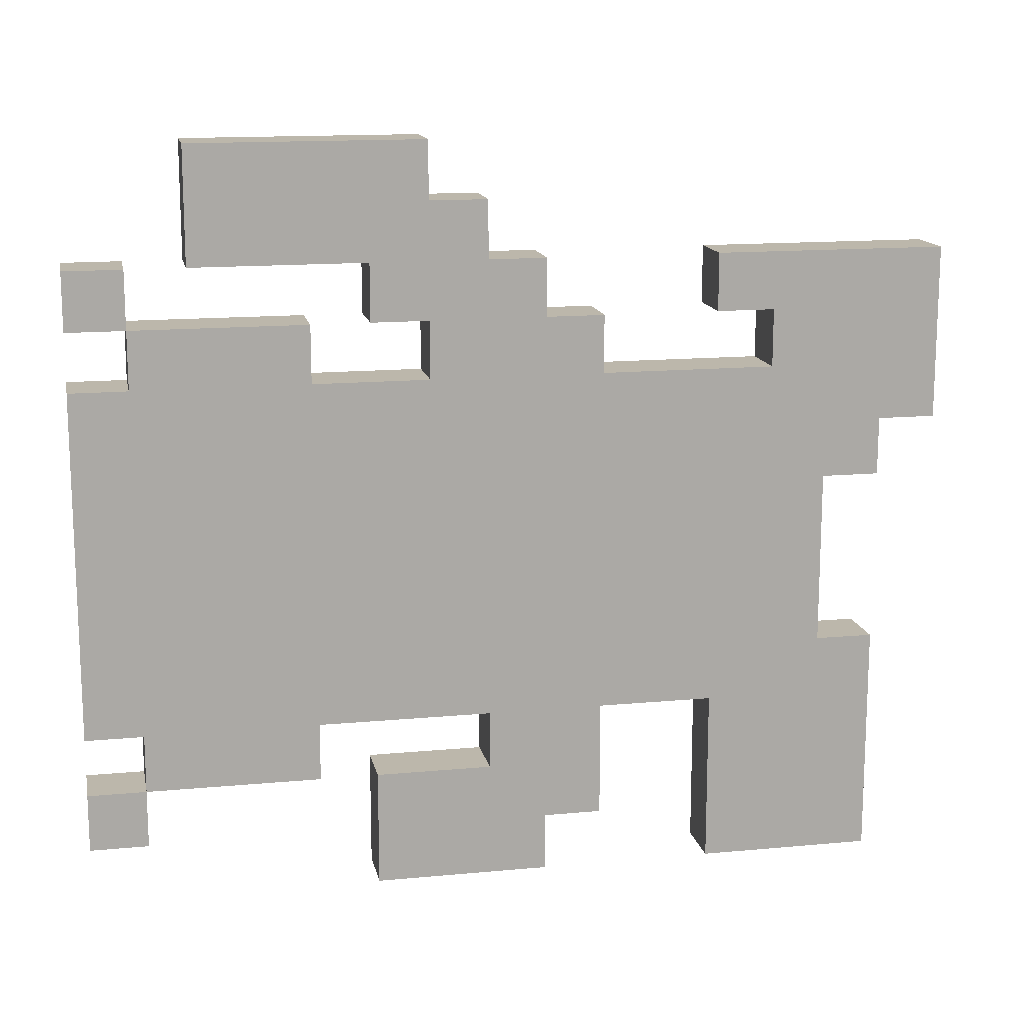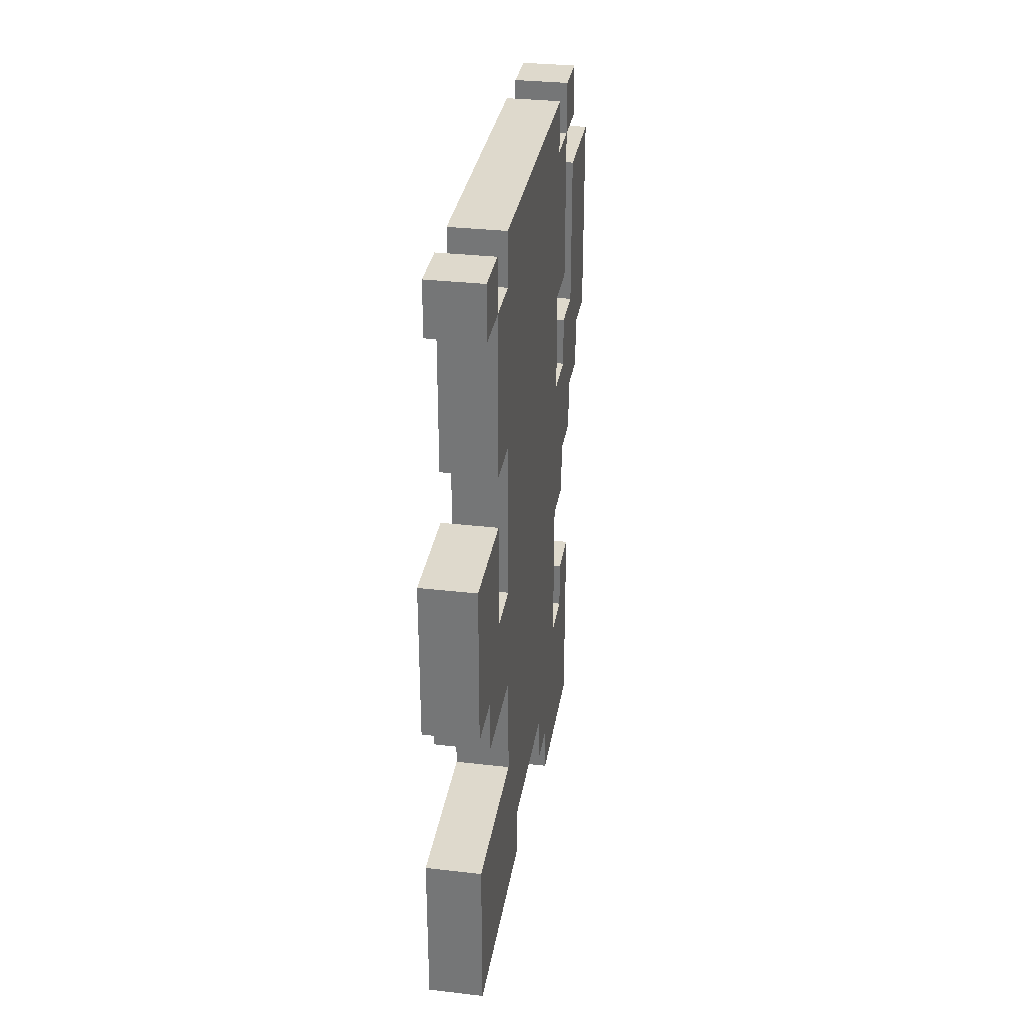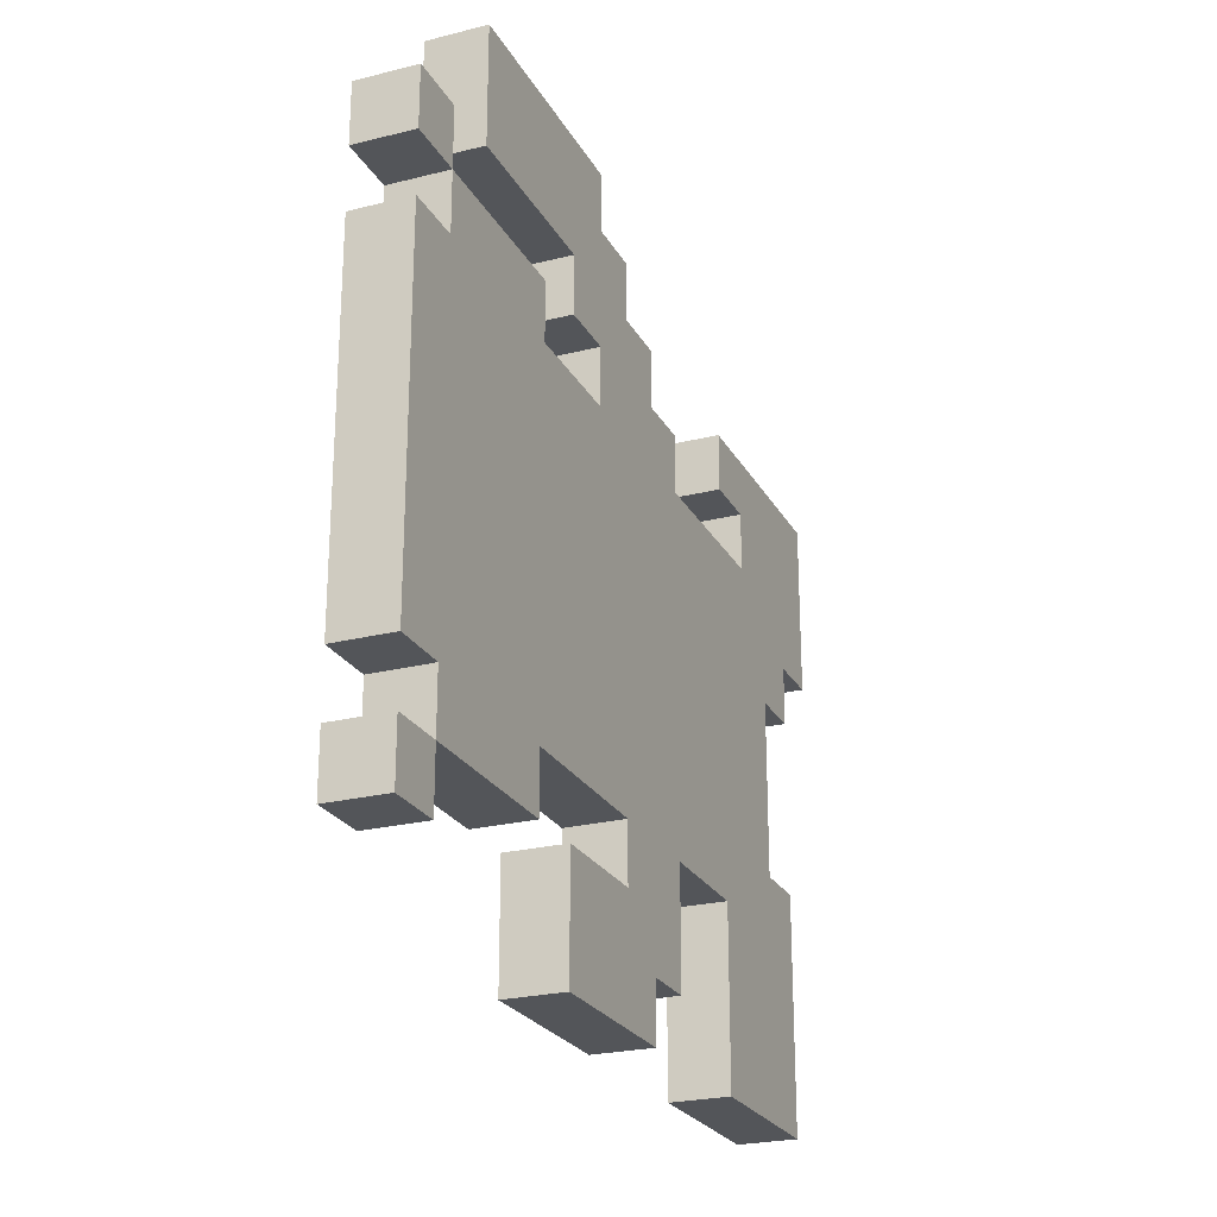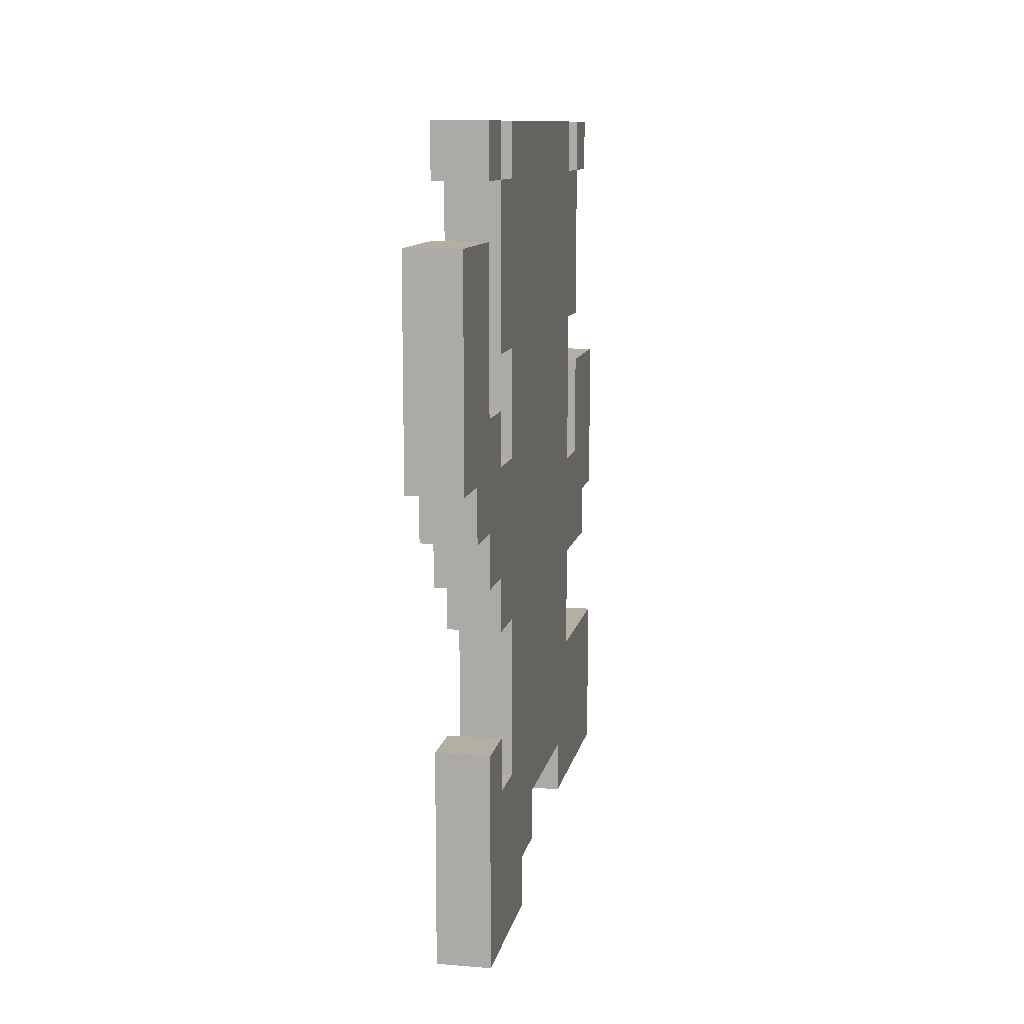
<metadata>
{"format":"obj","ext":"obj","renderer":"f3d","projection":"perspective","resolution":1024,"background":"white","views":[{"elev":14.5,"azim":-101.5,"up":"+Z"},{"elev":31.9,"azim":-170.8,"up":"+Y"},{"elev":-24.3,"azim":-157.4,"up":"+Z"},{"elev":11.1,"azim":11.2,"up":"+Y"}]}
</metadata>
<code>
o
v 0.2 0 0.2
v 0.2 0 0
v 0.2 0 -0.1
v 0.2 0.1 -0.1
v 0.2 0.1 -0.2
v 0.2 0.1 -0.5
v 0.2 0.1 -0.7
v 0.2 0.1 -0.9
v 0.2 0.2 -0.2
v 0.2 0.2 -0.5
v 0.2 0.3 0.1
v 0.2 0.3 0
v 0.2 0.4 0.2
v 0.2 0.4 0.1
v 0.2 0.4 -0.1
v 0.2 0.4 -0.2
v 0.2 0.4 -0.4
v 0.2 0.4 -0.5
v 0.2 0.4 -0.6
v 0.2 0.4 -0.7
v 0.2 0.4 -0.9
v 0.2 0.5 0
v 0.2 0.5 -0.1
v 0.2 0.5 -0.2
v 0.2 0.5 -0.4
v 0.2 0.5 -0.5
v 0.2 0.5 -0.6
v 0.2 0.6 0.1
v 0.2 0.6 0
v 0.2 0.6 -0.1
v 0.2 0.6 -0.2
v 0.2 0.6 -0.4
v 0.2 0.6 -0.5
v 0.2 0.6 -0.6
v 0.2 0.6 -0.8
v 0.2 0.7 0.2
v 0.2 0.7 0.1
v 0.2 0.7 -0.8
v 0.2 0.7 -0.9
v 0.2 0.8 0.3
v 0.2 0.8 0.2
v 0.2 0.8 -0.1
v 0.2 0.8 -0.2
v 0.2 0.8 -0.4
v 0.2 0.8 -0.5
v 0.2 0.8 -0.6
v 0.2 0.8 -0.7
v 0.2 0.8 -0.9
v 0.2 0.9 0.4
v 0.2 0.9 0.3
v 0.2 0.9 0.1
v 0.2 0.9 0
v 0.2 0.9 -0.1
v 0.2 0.9 -0.2
v 0.2 0.9 -0.4
v 0.2 0.9 -0.5
v 0.2 0.9 -0.6
v 0.2 1 0.2
v 0.2 1 0.1
v 0.2 1 -0.1
v 0.2 1 -0.2
v 0.2 1 -0.4
v 0.2 1 -0.5
v 0.2 1 -0.7
v 0.2 1 -0.9
v 0.2 1.1 0.4
v 0.2 1.1 0.2
v 0.2 1.1 0.1
v 0.2 1.1 0
v 0.2 1.1 -0.2
v 0.2 1.1 -0.4
v 0.2 1.1 -0.6
v 0.2 1.1 -0.7
v 0.2 1.2 0.1
v 0.2 1.2 0
v 0.2 1.2 -0.6
v 0.2 1.2 -0.7
v 0.2 1.3 0.4
v 0.2 1.3 0.2
v 0.2 1.4 0.2
v 0.2 1.4 0.1
v 0.2 1.4 0
v 0.2 1.4 -0.6
v 0.2 1.4 -0.7
v 0.2 1.4 -0.8
v 0.2 1.5 0.2
v 0.2 1.5 0.1
v 0.2 1.5 0
v 0.2 1.5 -0.6
v 0.2 1.5 -0.7
v 0.2 1.5 -0.8
v 0.3 0 0.2
v 0.3 0 0
v 0.3 0 -0.1
v 0.3 0.1 -0.1
v 0.3 0.1 -0.2
v 0.3 0.1 -0.5
v 0.3 0.1 -0.7
v 0.3 0.1 -0.9
v 0.3 0.2 -0.2
v 0.3 0.2 -0.5
v 0.3 0.3 0.1
v 0.3 0.3 0
v 0.3 0.4 0.2
v 0.3 0.4 0.1
v 0.3 0.4 -0.1
v 0.3 0.4 -0.2
v 0.3 0.4 -0.4
v 0.3 0.4 -0.5
v 0.3 0.4 -0.6
v 0.3 0.4 -0.7
v 0.3 0.4 -0.9
v 0.3 0.5 0
v 0.3 0.5 -0.1
v 0.3 0.5 -0.2
v 0.3 0.5 -0.4
v 0.3 0.5 -0.5
v 0.3 0.5 -0.6
v 0.3 0.6 0.1
v 0.3 0.6 0
v 0.3 0.6 -0.1
v 0.3 0.6 -0.2
v 0.3 0.6 -0.4
v 0.3 0.6 -0.5
v 0.3 0.6 -0.6
v 0.3 0.6 -0.8
v 0.3 0.7 0.2
v 0.3 0.7 0.1
v 0.3 0.7 -0.8
v 0.3 0.7 -0.9
v 0.3 0.8 0.3
v 0.3 0.8 0.2
v 0.3 0.8 -0.1
v 0.3 0.8 -0.2
v 0.3 0.8 -0.4
v 0.3 0.8 -0.5
v 0.3 0.8 -0.6
v 0.3 0.8 -0.7
v 0.3 0.8 -0.9
v 0.3 0.9 0.4
v 0.3 0.9 0.3
v 0.3 0.9 0.1
v 0.3 0.9 0
v 0.3 0.9 -0.1
v 0.3 0.9 -0.2
v 0.3 0.9 -0.4
v 0.3 0.9 -0.5
v 0.3 0.9 -0.6
v 0.3 1 0.2
v 0.3 1 0.1
v 0.3 1 -0.1
v 0.3 1 -0.2
v 0.3 1 -0.4
v 0.3 1 -0.5
v 0.3 1 -0.7
v 0.3 1 -0.9
v 0.3 1.1 0.4
v 0.3 1.1 0.2
v 0.3 1.1 0.1
v 0.3 1.1 0
v 0.3 1.1 -0.2
v 0.3 1.1 -0.4
v 0.3 1.1 -0.6
v 0.3 1.1 -0.7
v 0.3 1.2 0.1
v 0.3 1.2 0
v 0.3 1.2 -0.6
v 0.3 1.2 -0.7
v 0.3 1.3 0.4
v 0.3 1.3 0.2
v 0.3 1.4 0.2
v 0.3 1.4 0.1
v 0.3 1.4 0
v 0.3 1.4 -0.6
v 0.3 1.4 -0.7
v 0.3 1.4 -0.8
v 0.3 1.5 0.2
v 0.3 1.5 0.1
v 0.3 1.5 0
v 0.3 1.5 -0.6
v 0.3 1.5 -0.7
v 0.3 1.5 -0.8
v 0.2 0.9 0.4
v 0.2 1.1 0.4
v 0.2 1.3 0.4
v 0.3 0.9 0.4
v 0.3 1.1 0.4
v 0.3 1.3 0.4
v 0.2 0.8 0.3
v 0.2 0.9 0.3
v 0.3 0.8 0.3
v 0.3 0.9 0.3
v 0.2 0 0.2
v 0.2 0.4 0.2
v 0.2 0.7 0.2
v 0.2 0.8 0.2
v 0.2 1.4 0.2
v 0.2 1.5 0.2
v 0.3 0 0.2
v 0.3 0.4 0.2
v 0.3 0.7 0.2
v 0.3 0.8 0.2
v 0.3 1.4 0.2
v 0.3 1.5 0.2
v 0.2 0.6 0.1
v 0.2 0.7 0.1
v 0.2 1.1 0.1
v 0.2 1.2 0.1
v 0.2 1.4 0.1
v 0.3 0.6 0.1
v 0.3 0.7 0.1
v 0.3 1.1 0.1
v 0.3 1.2 0.1
v 0.3 1.4 0.1
v 0.2 0.3 0
v 0.2 0.5 0
v 0.2 0.6 0
v 0.2 0.9 0
v 0.2 1.1 0
v 0.2 1.4 0
v 0.2 1.5 0
v 0.3 0.3 0
v 0.3 0.5 0
v 0.3 0.6 0
v 0.3 0.9 0
v 0.3 1.1 0
v 0.3 1.4 0
v 0.3 1.5 0
v 0.2 0.1 -0.5
v 0.2 0.2 -0.5
v 0.3 0.1 -0.5
v 0.3 0.2 -0.5
v 0.2 0.8 -0.7
v 0.2 1 -0.7
v 0.2 1.4 -0.7
v 0.2 1.5 -0.7
v 0.3 0.8 -0.7
v 0.3 1 -0.7
v 0.3 1.4 -0.7
v 0.3 1.5 -0.7
v 0.2 1 0.2
v 0.2 1.1 0.2
v 0.2 1.3 0.2
v 0.3 1 0.2
v 0.3 1.1 0.2
v 0.3 1.3 0.2
v 0.2 0.3 0.1
v 0.2 0.4 0.1
v 0.2 0.9 0.1
v 0.2 1 0.1
v 0.2 1.4 0.1
v 0.2 1.5 0.1
v 0.3 0.3 0.1
v 0.3 0.4 0.1
v 0.3 0.9 0.1
v 0.3 1 0.1
v 0.3 1.4 0.1
v 0.3 1.5 0.1
v 0.2 0 -0.1
v 0.2 0.1 -0.1
v 0.3 0 -0.1
v 0.3 0.1 -0.1
v 0.2 0.1 -0.2
v 0.2 0.2 -0.2
v 0.3 0.1 -0.2
v 0.3 0.2 -0.2
v 0.2 0.4 -0.6
v 0.2 0.5 -0.6
v 0.2 0.6 -0.6
v 0.2 0.8 -0.6
v 0.2 0.9 -0.6
v 0.2 1.1 -0.6
v 0.2 1.4 -0.6
v 0.2 1.5 -0.6
v 0.3 0.4 -0.6
v 0.3 0.5 -0.6
v 0.3 0.6 -0.6
v 0.3 0.8 -0.6
v 0.3 0.9 -0.6
v 0.3 1.1 -0.6
v 0.3 1.4 -0.6
v 0.3 1.5 -0.6
v 0.2 1.1 -0.7
v 0.2 1.2 -0.7
v 0.2 1.4 -0.7
v 0.3 1.1 -0.7
v 0.3 1.2 -0.7
v 0.3 1.4 -0.7
v 0.2 0.6 -0.8
v 0.2 0.7 -0.8
v 0.2 1.4 -0.8
v 0.2 1.5 -0.8
v 0.3 0.6 -0.8
v 0.3 0.7 -0.8
v 0.3 1.4 -0.8
v 0.3 1.5 -0.8
v 0.2 0.1 -0.9
v 0.2 0.4 -0.9
v 0.2 0.7 -0.9
v 0.2 0.8 -0.9
v 0.2 1 -0.9
v 0.3 0.1 -0.9
v 0.3 0.4 -0.9
v 0.3 0.7 -0.9
v 0.3 0.8 -0.9
v 0.3 1 -0.9
v 0.2 0 0.2
v 0.3 0 0.2
v 0.2 0 0
v 0.3 0 0
v 0.2 0 -0.1
v 0.3 0 -0.1
v 0.2 0.1 -0.1
v 0.3 0.1 -0.1
v 0.2 0.1 -0.2
v 0.3 0.1 -0.2
v 0.2 0.1 -0.5
v 0.3 0.1 -0.5
v 0.2 0.1 -0.7
v 0.3 0.1 -0.7
v 0.2 0.1 -0.9
v 0.3 0.1 -0.9
v 0.2 0.2 -0.2
v 0.3 0.2 -0.2
v 0.2 0.2 -0.5
v 0.3 0.2 -0.5
v 0.2 0.6 0.1
v 0.3 0.6 0.1
v 0.2 0.6 0
v 0.3 0.6 0
v 0.2 0.6 -0.6
v 0.3 0.6 -0.6
v 0.2 0.6 -0.8
v 0.3 0.6 -0.8
v 0.2 0.7 0.2
v 0.3 0.7 0.2
v 0.2 0.7 0.1
v 0.3 0.7 0.1
v 0.2 0.7 -0.8
v 0.3 0.7 -0.8
v 0.2 0.7 -0.9
v 0.3 0.7 -0.9
v 0.2 0.8 0.3
v 0.3 0.8 0.3
v 0.2 0.8 0.2
v 0.3 0.8 0.2
v 0.2 0.9 0.4
v 0.3 0.9 0.4
v 0.2 0.9 0.3
v 0.3 0.9 0.3
v 0.2 1.1 0.1
v 0.3 1.1 0.1
v 0.2 1.1 0
v 0.3 1.1 0
v 0.2 1.1 -0.6
v 0.3 1.1 -0.6
v 0.2 1.1 -0.7
v 0.3 1.1 -0.7
v 0.2 1.4 0.2
v 0.3 1.4 0.2
v 0.2 1.4 0.1
v 0.3 1.4 0.1
v 0.2 1.4 -0.7
v 0.3 1.4 -0.7
v 0.2 1.4 -0.8
v 0.3 1.4 -0.8
v 0.2 0.3 0.1
v 0.3 0.3 0.1
v 0.2 0.3 0
v 0.3 0.3 0
v 0.2 0.4 0.2
v 0.3 0.4 0.2
v 0.2 0.4 0.1
v 0.3 0.4 0.1
v 0.2 0.4 -0.6
v 0.3 0.4 -0.6
v 0.2 0.4 -0.7
v 0.3 0.4 -0.7
v 0.2 0.4 -0.9
v 0.3 0.4 -0.9
v 0.2 0.8 -0.6
v 0.3 0.8 -0.6
v 0.2 0.8 -0.7
v 0.3 0.8 -0.7
v 0.2 0.9 0.1
v 0.3 0.9 0.1
v 0.2 0.9 0
v 0.3 0.9 0
v 0.2 1 0.2
v 0.3 1 0.2
v 0.2 1 0.1
v 0.3 1 0.1
v 0.2 1 -0.7
v 0.3 1 -0.7
v 0.2 1 -0.9
v 0.3 1 -0.9
v 0.2 1.3 0.4
v 0.3 1.3 0.4
v 0.2 1.3 0.2
v 0.3 1.3 0.2
v 0.2 1.4 0.1
v 0.3 1.4 0.1
v 0.2 1.4 0
v 0.3 1.4 0
v 0.2 1.4 -0.6
v 0.3 1.4 -0.6
v 0.2 1.4 -0.7
v 0.3 1.4 -0.7
v 0.2 1.5 0.2
v 0.3 1.5 0.2
v 0.2 1.5 0.1
v 0.3 1.5 0.1
v 0.2 1.5 0
v 0.3 1.5 0
v 0.2 1.5 -0.6
v 0.3 1.5 -0.6
v 0.2 1.5 -0.7
v 0.3 1.5 -0.7
v 0.2 1.5 -0.8
v 0.3 1.5 -0.8
f 4 3 2
f 9 5 4
f 10 7 6
f 11 2 1
f 12 10 9
f 12 2 11
f 12 4 2
f 12 9 4
f 13 11 1
f 14 11 13
f 15 10 12
f 16 10 15
f 17 10 16
f 18 7 10
f 18 10 17
f 19 7 18
f 20 8 7
f 20 7 19
f 21 8 20
f 22 15 12
f 23 16 15
f 23 15 22
f 24 17 16
f 24 16 23
f 25 18 17
f 25 17 24
f 26 19 18
f 26 18 25
f 27 19 26
f 29 23 22
f 30 24 23
f 30 23 29
f 31 25 24
f 31 24 30
f 32 26 25
f 32 25 31
f 33 27 26
f 33 26 32
f 34 27 33
f 37 30 29
f 37 29 28
f 37 31 30
f 38 34 33
f 38 35 34
f 38 33 32
f 41 37 36
f 42 31 37
f 42 37 41
f 43 32 31
f 43 31 42
f 44 39 38
f 44 32 43
f 44 38 32
f 45 39 44
f 46 39 45
f 47 39 46
f 48 39 47
f 50 41 40
f 50 42 41
f 51 42 50
f 52 42 51
f 53 43 42
f 53 42 52
f 54 44 43
f 54 43 53
f 55 45 44
f 55 44 54
f 56 46 45
f 56 45 55
f 57 46 56
f 58 50 49
f 58 51 50
f 59 51 58
f 60 53 52
f 60 54 53
f 60 55 54
f 60 56 55
f 61 56 60
f 62 56 61
f 63 57 56
f 63 56 62
f 64 48 47
f 65 48 64
f 66 58 49
f 67 58 66
f 69 60 52
f 69 61 60
f 70 62 61
f 70 61 69
f 71 63 62
f 71 62 70
f 72 57 63
f 72 63 71
f 74 71 70
f 74 73 72
f 74 72 71
f 74 70 69
f 74 69 68
f 75 73 74
f 76 73 75
f 77 73 76
f 78 67 66
f 79 67 78
f 81 75 74
f 82 76 75
f 82 75 81
f 83 77 76
f 83 76 82
f 84 77 83
f 86 81 80
f 87 81 86
f 88 83 82
f 89 83 88
f 90 85 84
f 91 85 90
f 93 94 95
f 95 96 100
f 97 98 101
f 92 93 102
f 100 101 103
f 102 93 103
f 93 95 103
f 95 100 103
f 92 102 104
f 104 102 105
f 103 101 106
f 106 101 107
f 107 101 108
f 101 98 109
f 108 101 109
f 109 98 110
f 98 99 111
f 110 98 111
f 111 99 112
f 103 106 113
f 106 107 114
f 113 106 114
f 107 108 115
f 114 107 115
f 108 109 116
f 115 108 116
f 109 110 117
f 116 109 117
f 117 110 118
f 113 114 120
f 114 115 121
f 120 114 121
f 115 116 122
f 121 115 122
f 116 117 123
f 122 116 123
f 117 118 124
f 123 117 124
f 124 118 125
f 120 121 128
f 119 120 128
f 121 122 128
f 124 125 129
f 125 126 129
f 123 124 129
f 127 128 132
f 128 122 133
f 132 128 133
f 122 123 134
f 133 122 134
f 129 130 135
f 134 123 135
f 123 129 135
f 135 130 136
f 136 130 137
f 137 130 138
f 138 130 139
f 131 132 141
f 132 133 141
f 141 133 142
f 142 133 143
f 133 134 144
f 143 133 144
f 134 135 145
f 144 134 145
f 135 136 146
f 145 135 146
f 136 137 147
f 146 136 147
f 147 137 148
f 140 141 149
f 141 142 149
f 149 142 150
f 143 144 151
f 144 145 151
f 145 146 151
f 146 147 151
f 151 147 152
f 152 147 153
f 147 148 154
f 153 147 154
f 138 139 155
f 155 139 156
f 140 149 157
f 157 149 158
f 143 151 160
f 151 152 160
f 152 153 161
f 160 152 161
f 153 154 162
f 161 153 162
f 154 148 163
f 162 154 163
f 161 162 165
f 163 164 165
f 162 163 165
f 160 161 165
f 159 160 165
f 165 164 166
f 166 164 167
f 167 164 168
f 157 158 169
f 169 158 170
f 165 166 172
f 166 167 173
f 172 166 173
f 167 168 174
f 173 167 174
f 174 168 175
f 171 172 177
f 177 172 178
f 173 174 179
f 179 174 180
f 175 176 181
f 181 176 182
f 186 184 183
f 187 185 184
f 187 184 186
f 188 185 187
f 191 190 189
f 192 190 191
f 199 194 193
f 200 194 199
f 201 196 195
f 202 196 201
f 203 198 197
f 204 198 203
f 210 206 205
f 211 206 210
f 212 208 207
f 213 209 208
f 213 208 212
f 214 209 213
f 222 216 215
f 223 217 216
f 223 216 222
f 224 217 223
f 225 219 218
f 226 219 225
f 227 221 220
f 228 221 227
f 231 230 229
f 232 230 231
f 237 234 233
f 238 234 237
f 239 236 235
f 240 236 239
f 241 242 244
f 242 243 245
f 244 242 245
f 245 243 246
f 247 248 253
f 253 248 254
f 249 250 255
f 255 250 256
f 251 252 257
f 257 252 258
f 259 260 261
f 261 260 262
f 263 264 265
f 265 264 266
f 267 268 275
f 268 269 276
f 275 268 276
f 276 269 277
f 270 271 278
f 271 272 279
f 278 271 279
f 279 272 280
f 273 274 281
f 281 274 282
f 283 284 286
f 284 285 287
f 286 284 287
f 287 285 288
f 289 290 293
f 293 290 294
f 291 292 295
f 295 292 296
f 297 298 302
f 302 298 303
f 299 300 304
f 300 301 305
f 304 300 305
f 305 301 306
f 309 308 307
f 310 308 309
f 311 310 309
f 312 310 311
f 315 314 313
f 316 314 315
f 319 318 317
f 320 318 319
f 321 320 319
f 322 320 321
f 325 324 323
f 326 324 325
f 329 328 327
f 330 328 329
f 333 332 331
f 334 332 333
f 337 336 335
f 338 336 337
f 341 340 339
f 342 340 341
f 345 344 343
f 346 344 345
f 349 348 347
f 350 348 349
f 353 352 351
f 354 352 353
f 357 356 355
f 358 356 357
f 361 360 359
f 362 360 361
f 365 364 363
f 366 364 365
f 367 368 369
f 369 368 370
f 371 372 373
f 373 372 374
f 375 376 377
f 377 376 378
f 377 378 379
f 379 378 380
f 381 382 383
f 383 382 384
f 385 386 387
f 387 386 388
f 389 390 391
f 391 390 392
f 393 394 395
f 395 394 396
f 397 398 399
f 399 398 400
f 401 402 403
f 403 402 404
f 405 406 407
f 407 406 408
f 409 410 411
f 411 410 412
f 413 414 415
f 415 414 416
f 417 418 419
f 419 418 420

</code>
